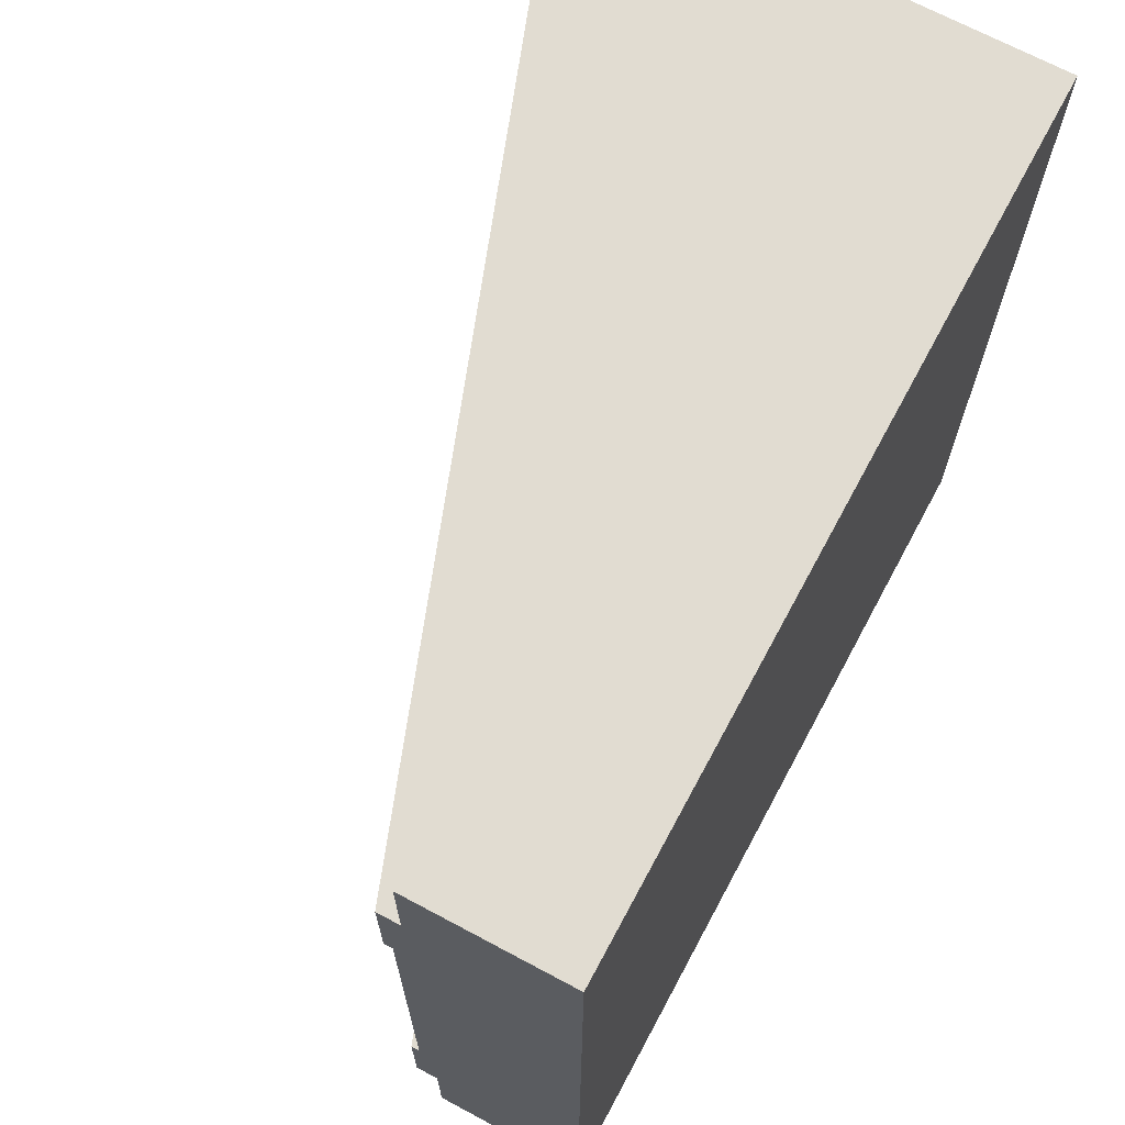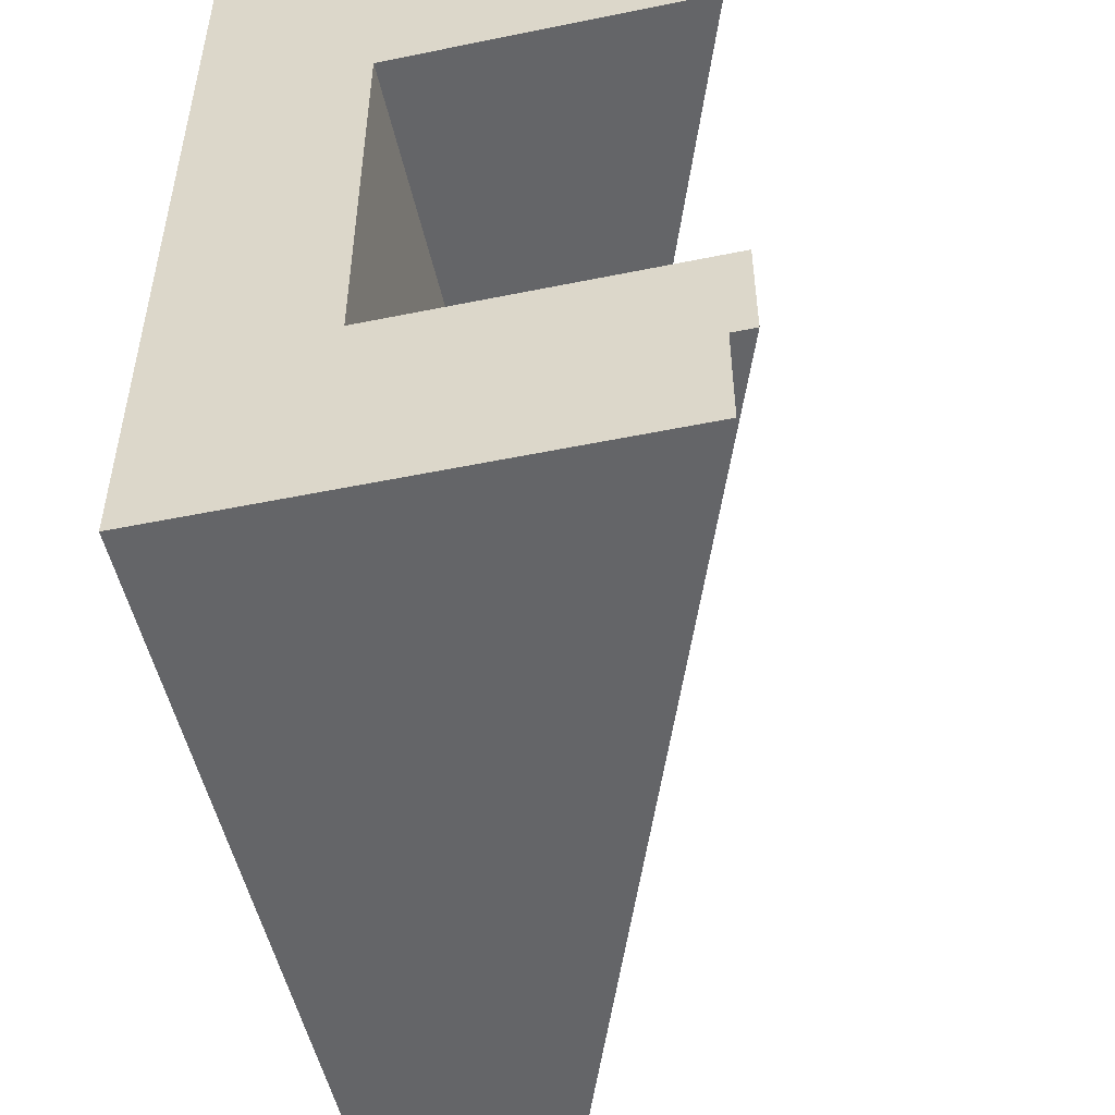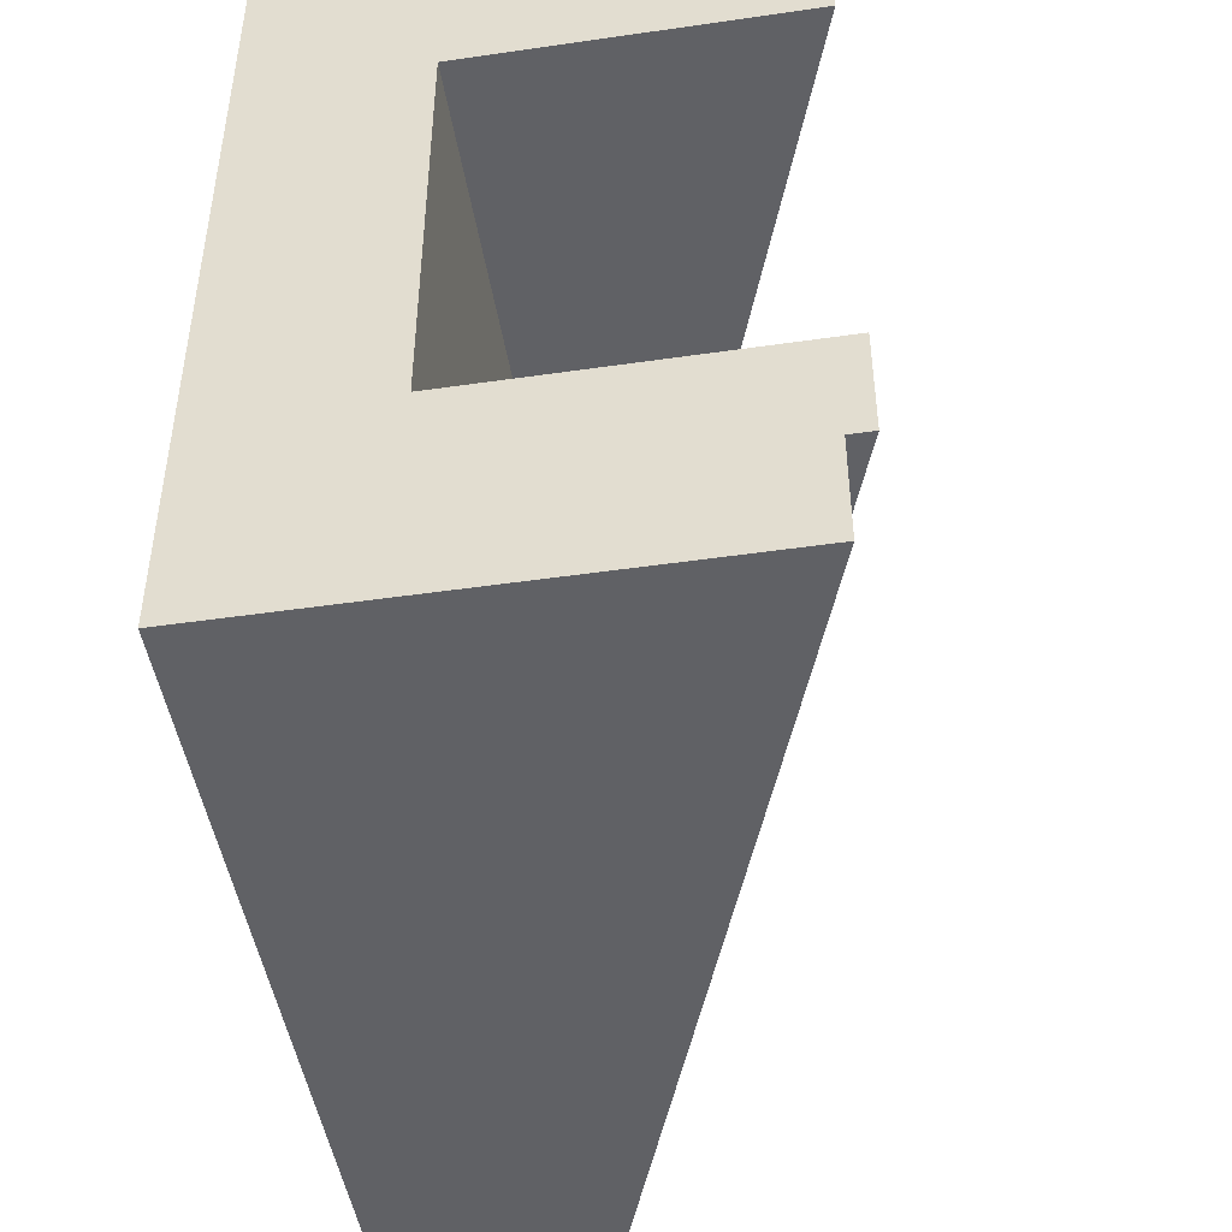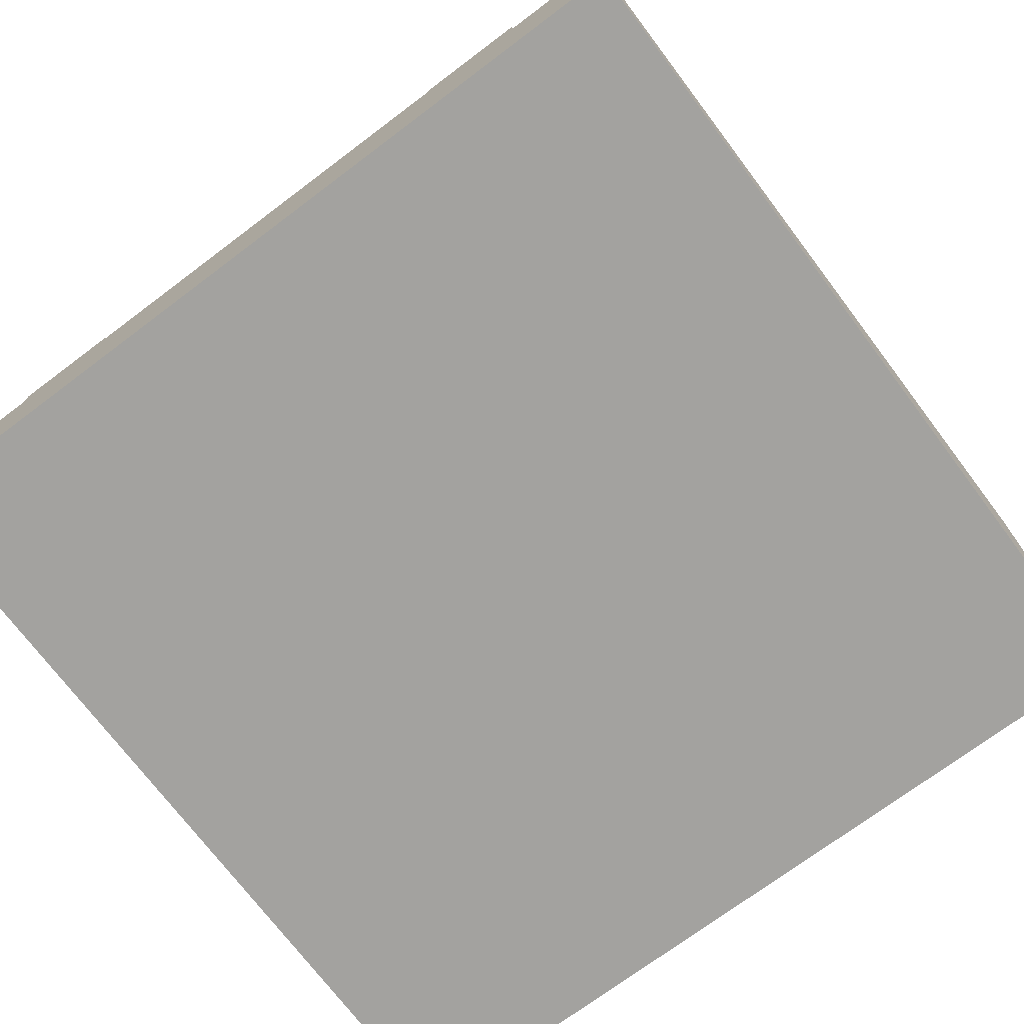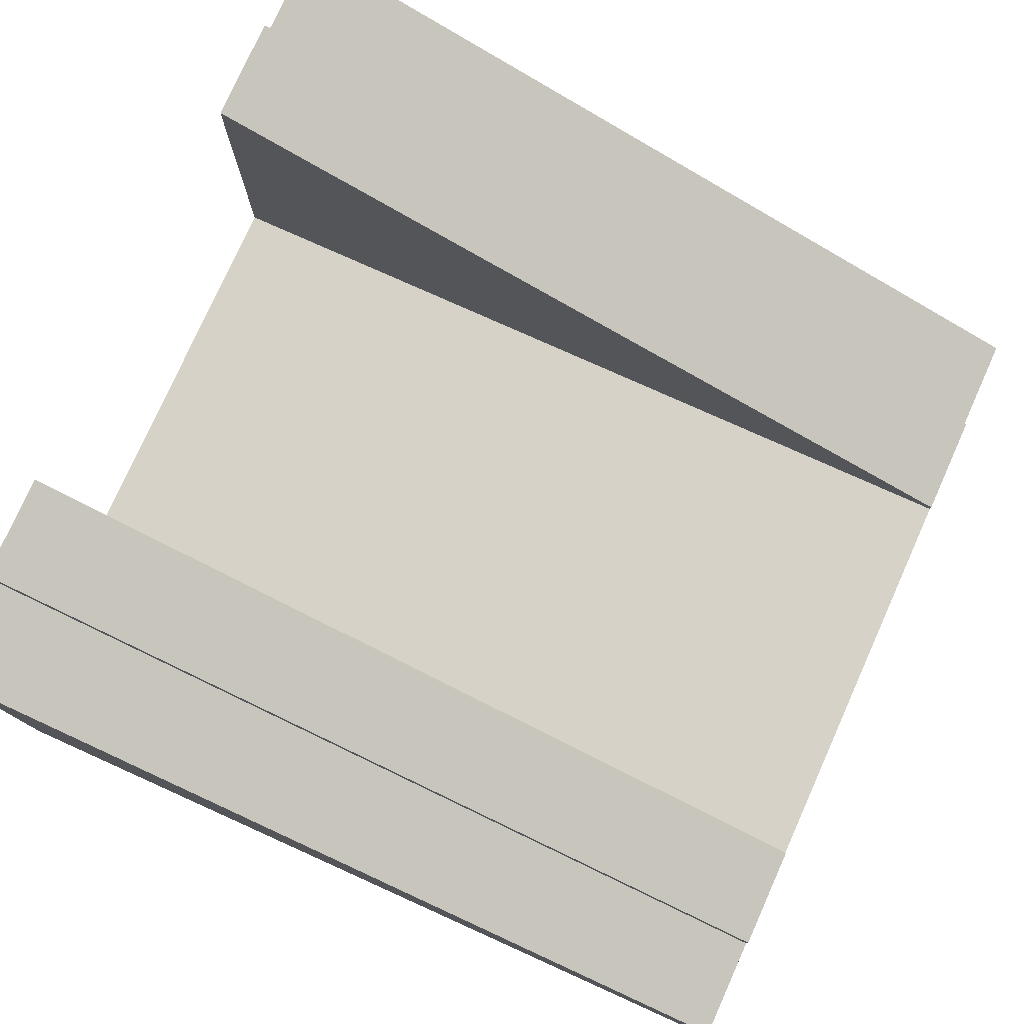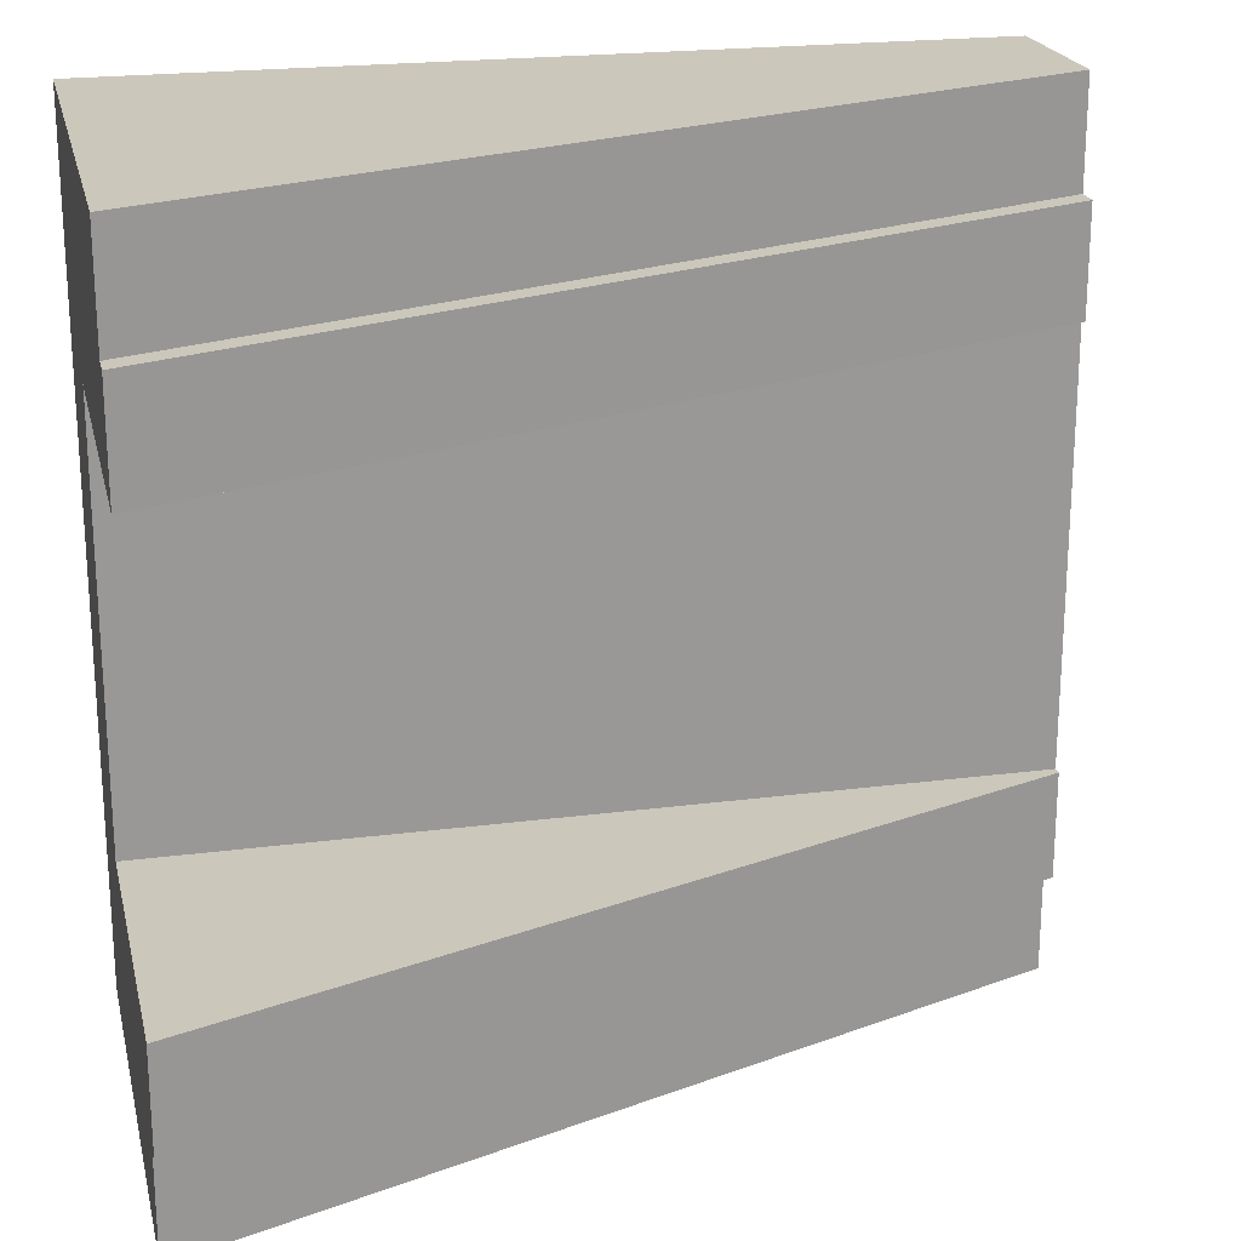
<metadata>
{"format":"obj","ext":"obj","renderer":"f3d","projection":"perspective","resolution":1024,"background":"white","views":[{"elev":69.0,"azim":-61.8,"up":"+Z"},{"elev":-51.5,"azim":102.5,"up":"+Z"},{"elev":-47.4,"azim":99.3,"up":"+Z"},{"elev":-72.6,"azim":-53.1,"up":"+Y"},{"elev":77.9,"azim":-155.8,"up":"+Y"},{"elev":21.6,"azim":167.0,"up":"+Z"}]}
</metadata>
<code>
g tile205
v 0.5 0.1 -0.25
v 0.5 0.1 0.25
v 0.5 0.2 -0.25
v 0.5 0.2 0.25
v -0.5 0.1 -0.25
v -0.5 0.2 -0.25
v -0.5 0.1 0.25
v -0.5 0.2 0.25
v 0.5 0 0.5
v 0.5 0 0.375
v -0.5 0 0.5
v -0.5 0 0.375
v -0.5 0 -0.375
v 0.5 0 -0.375
v -0.5 0 -0.5
v 0.5 0 -0.5
v 0.5 0.55 -0.5
v -0.5 0.1833 -0.5
v 0.5 0.55 -0.375
v -0.5 0.1833 0.5
v -0.5 0.1833 0.375
v -0.5 0.1833 -0.375
v 0.5 0.55 0.5
v 0.5 0.55 0.375
v 0.5 0.5767 -0.25
v -0.5 0.21 -0.25
v 0.5 0.5767 -0.375
v -0.5 0.21 -0.375
v 0.5 0.5767 0.25
v -0.5 0.21 0.25
v 0.5 0.5767 0.375
v -0.5 0.21 0.375
f 3 2 1
f 2 3 4
f 7 6 5
f 6 7 8
f 3 8 4
f 8 3 6
f 11 10 9
f 10 11 12
f 10 12 13
f 10 13 14
f 14 13 15
f 14 15 16
f 16 18 17
f 18 16 15
f 17 14 16
f 14 17 19
f 20 12 11
f 12 20 21
f 19 18 22
f 18 19 17
f 20 9 23
f 9 20 11
f 23 21 20
f 21 23 24
f 22 15 13
f 15 22 18
f 24 9 10
f 9 24 23
f 27 26 25
f 26 27 28
f 25 6 3
f 6 25 26
f 8 29 4
f 29 8 30
f 29 32 31
f 32 29 30
f 22 27 19
f 27 22 28
f 31 21 24
f 21 31 32
f 12 7 13
f 7 12 21
f 13 7 5
f 7 21 8
f 8 21 32
f 8 32 30
f 5 22 13
f 22 5 6
f 22 6 28
f 28 6 26
f 14 1 10
f 1 14 19
f 1 19 3
f 3 19 25
f 25 19 27
f 2 10 1
f 10 2 24
f 24 2 4
f 24 4 29
f 24 29 31

</code>
